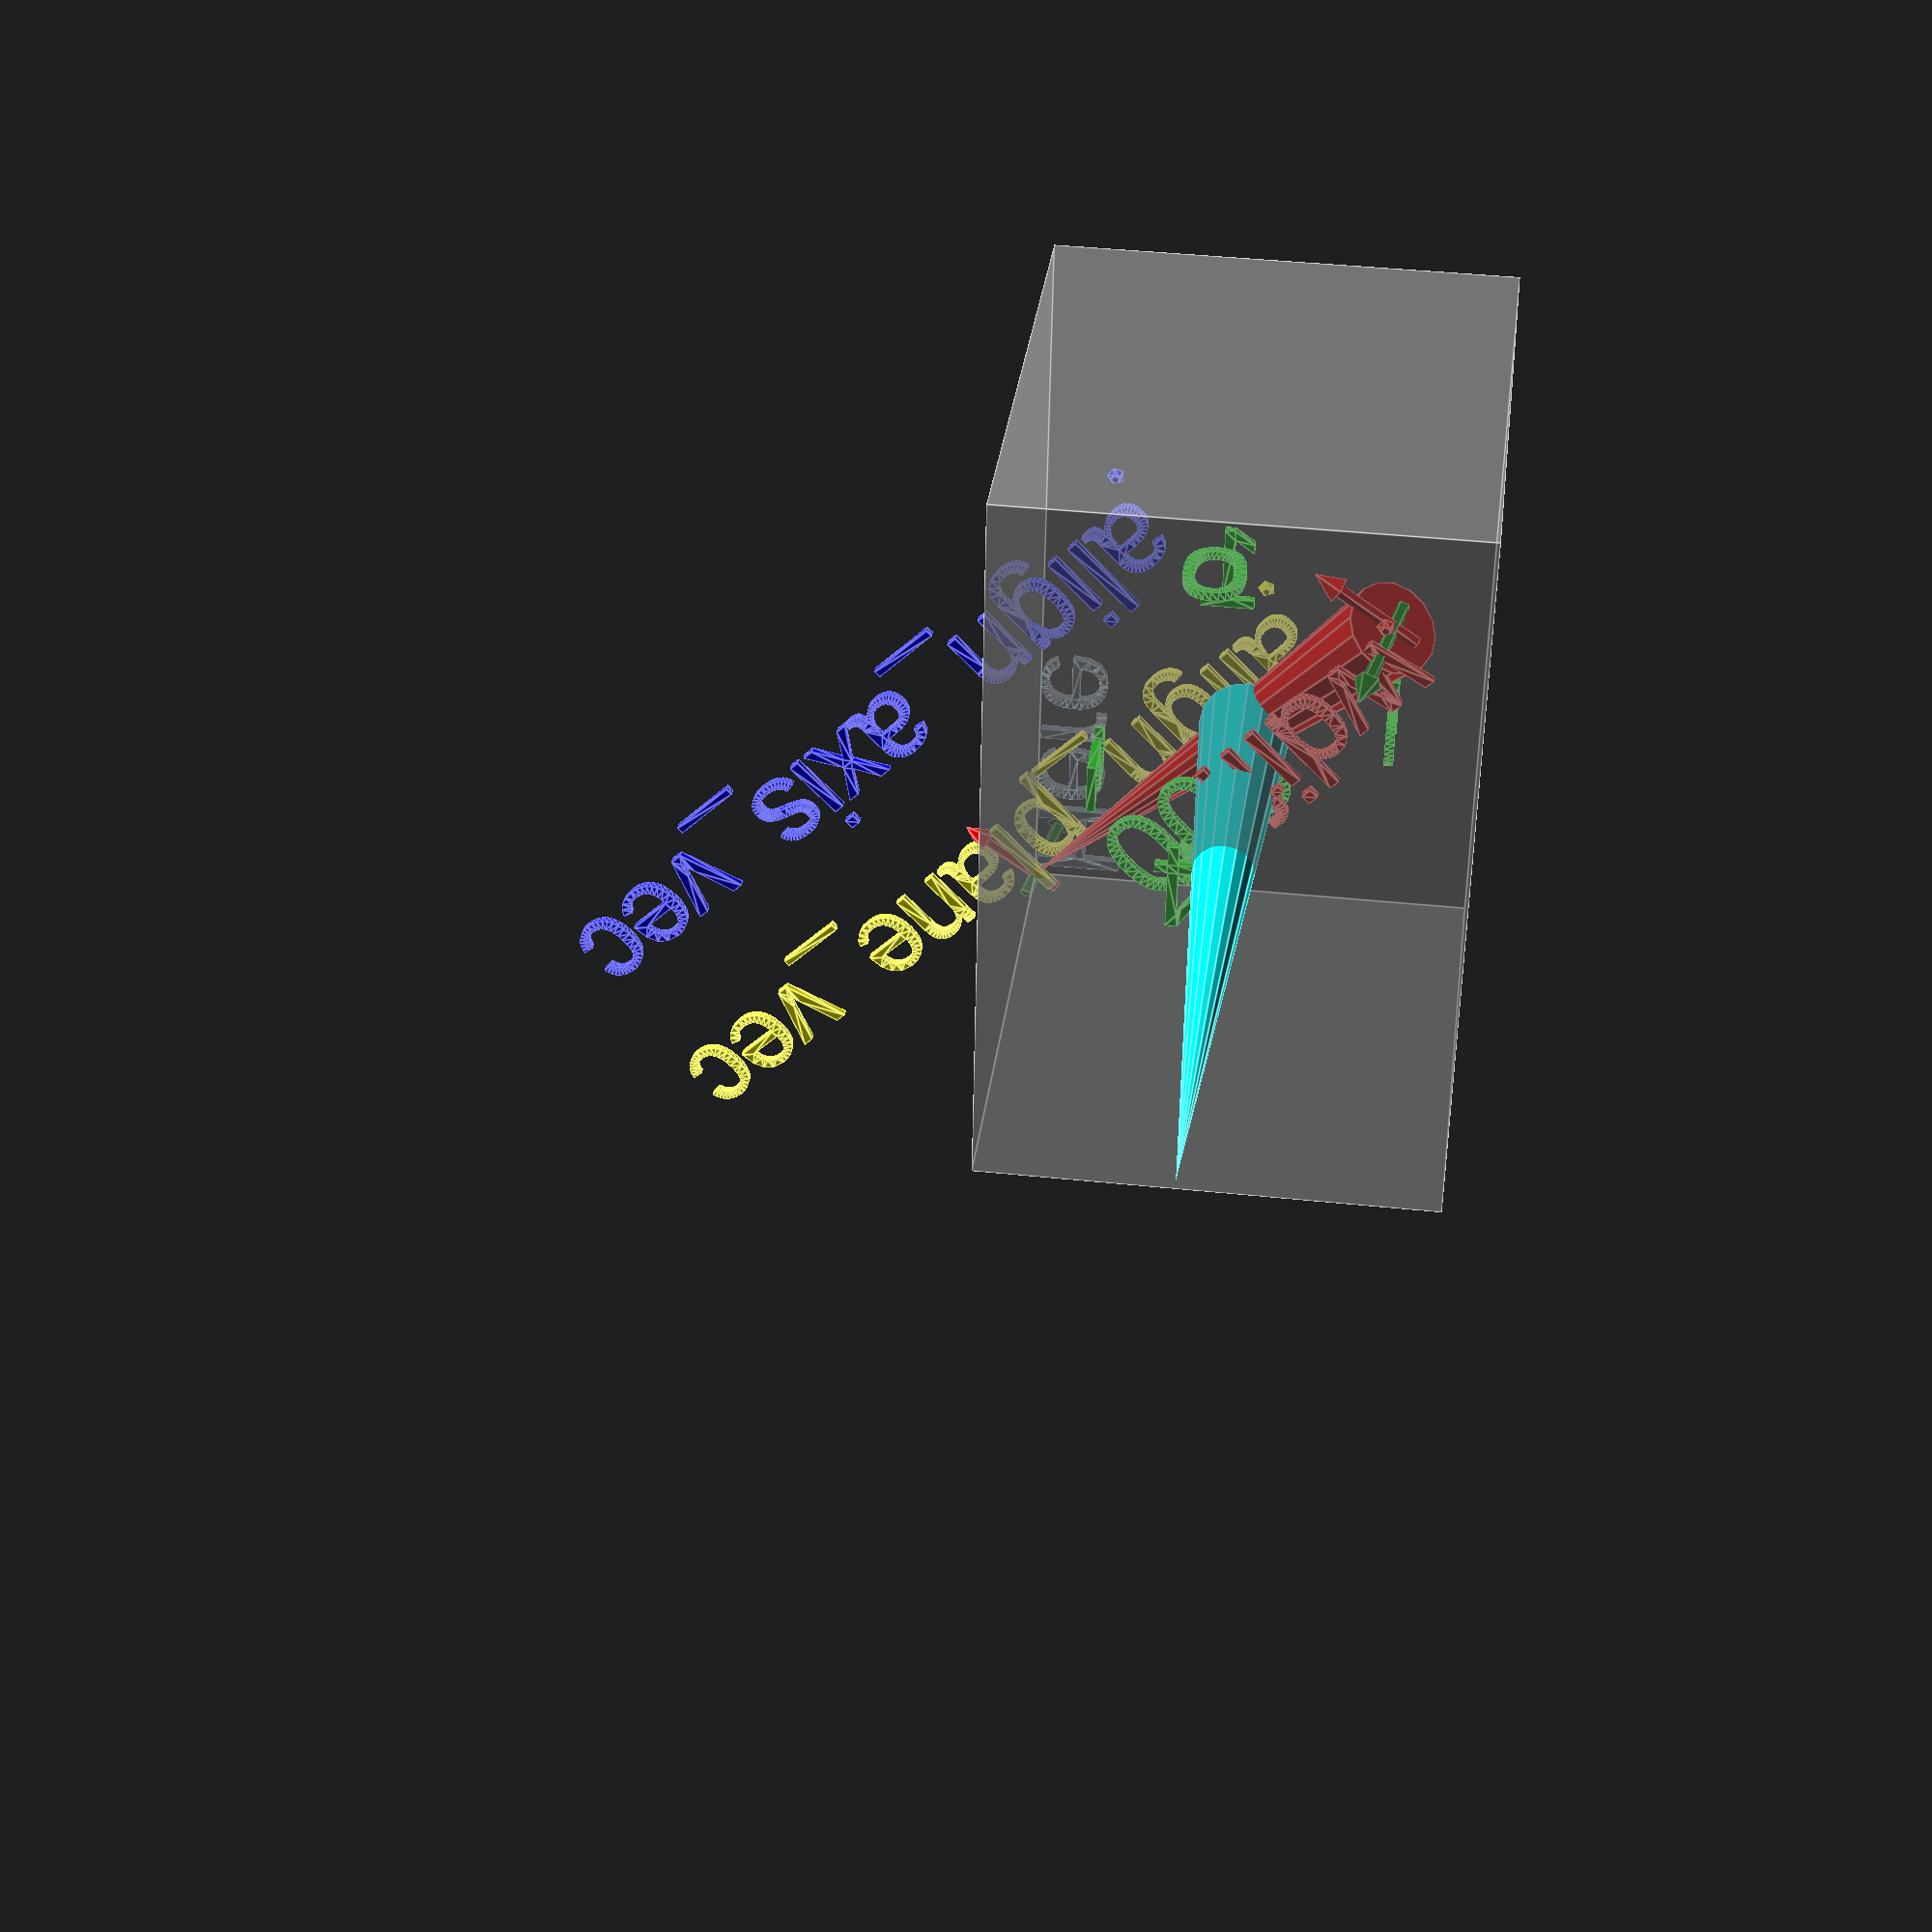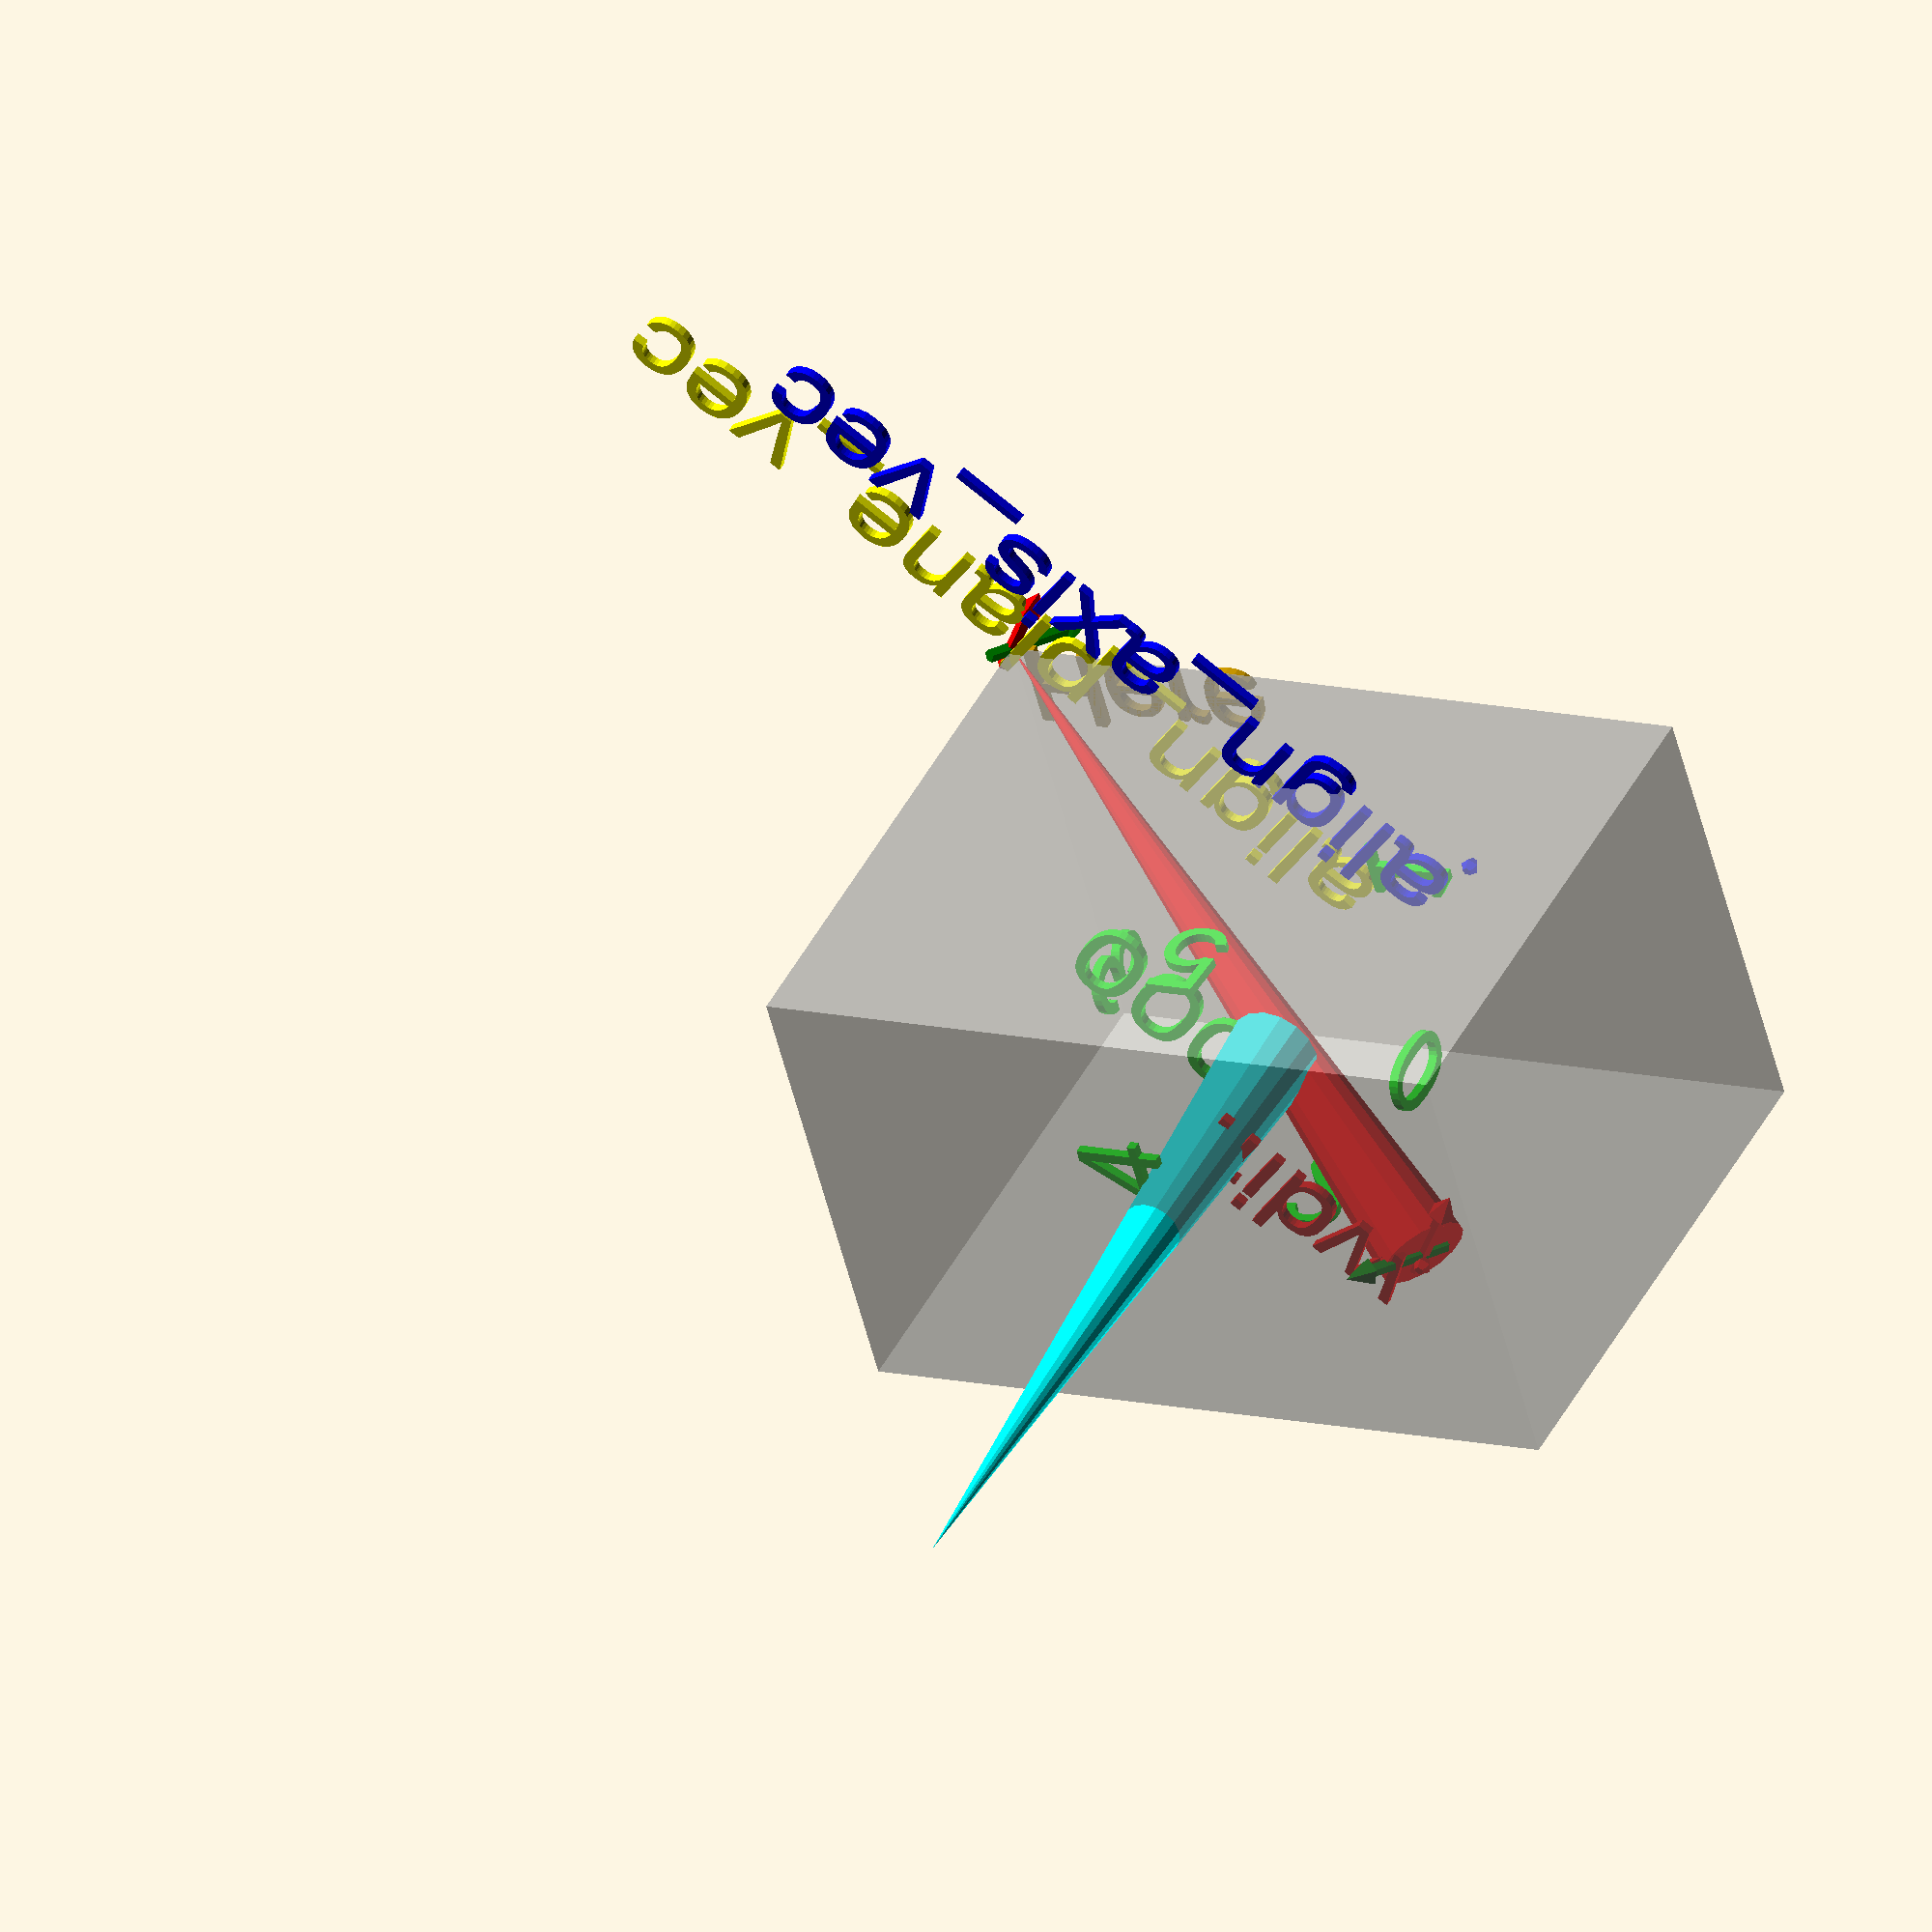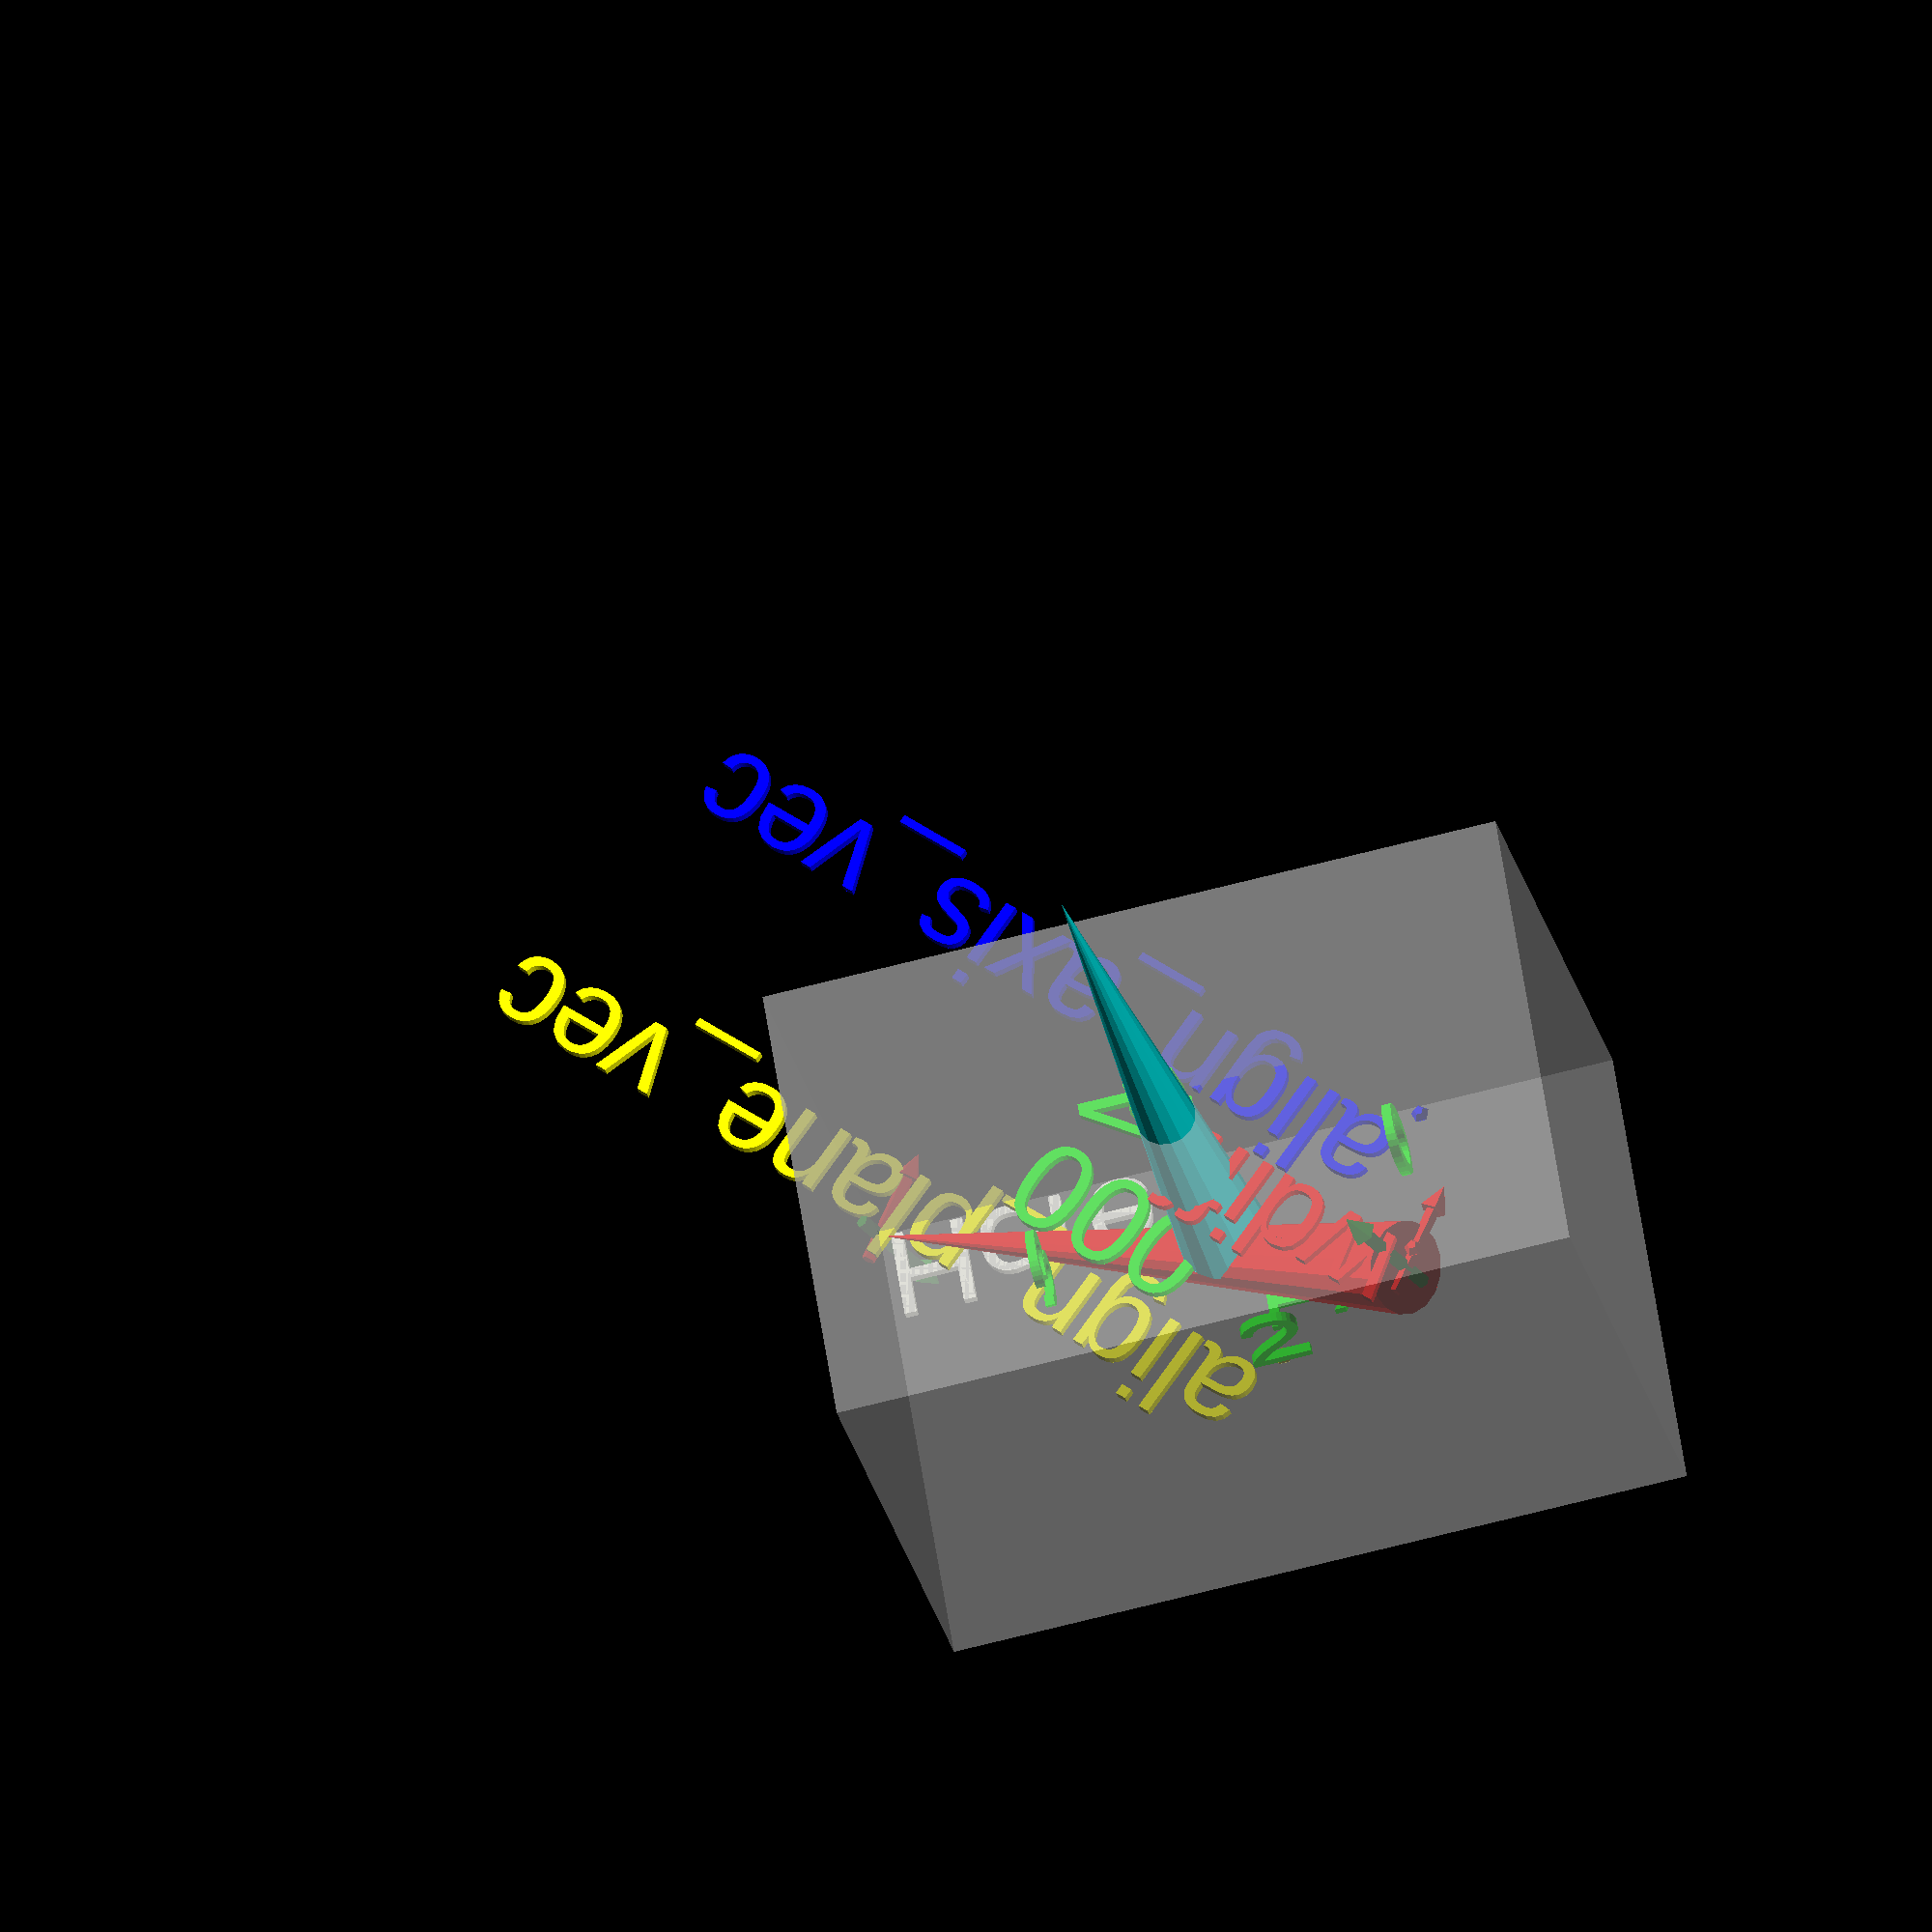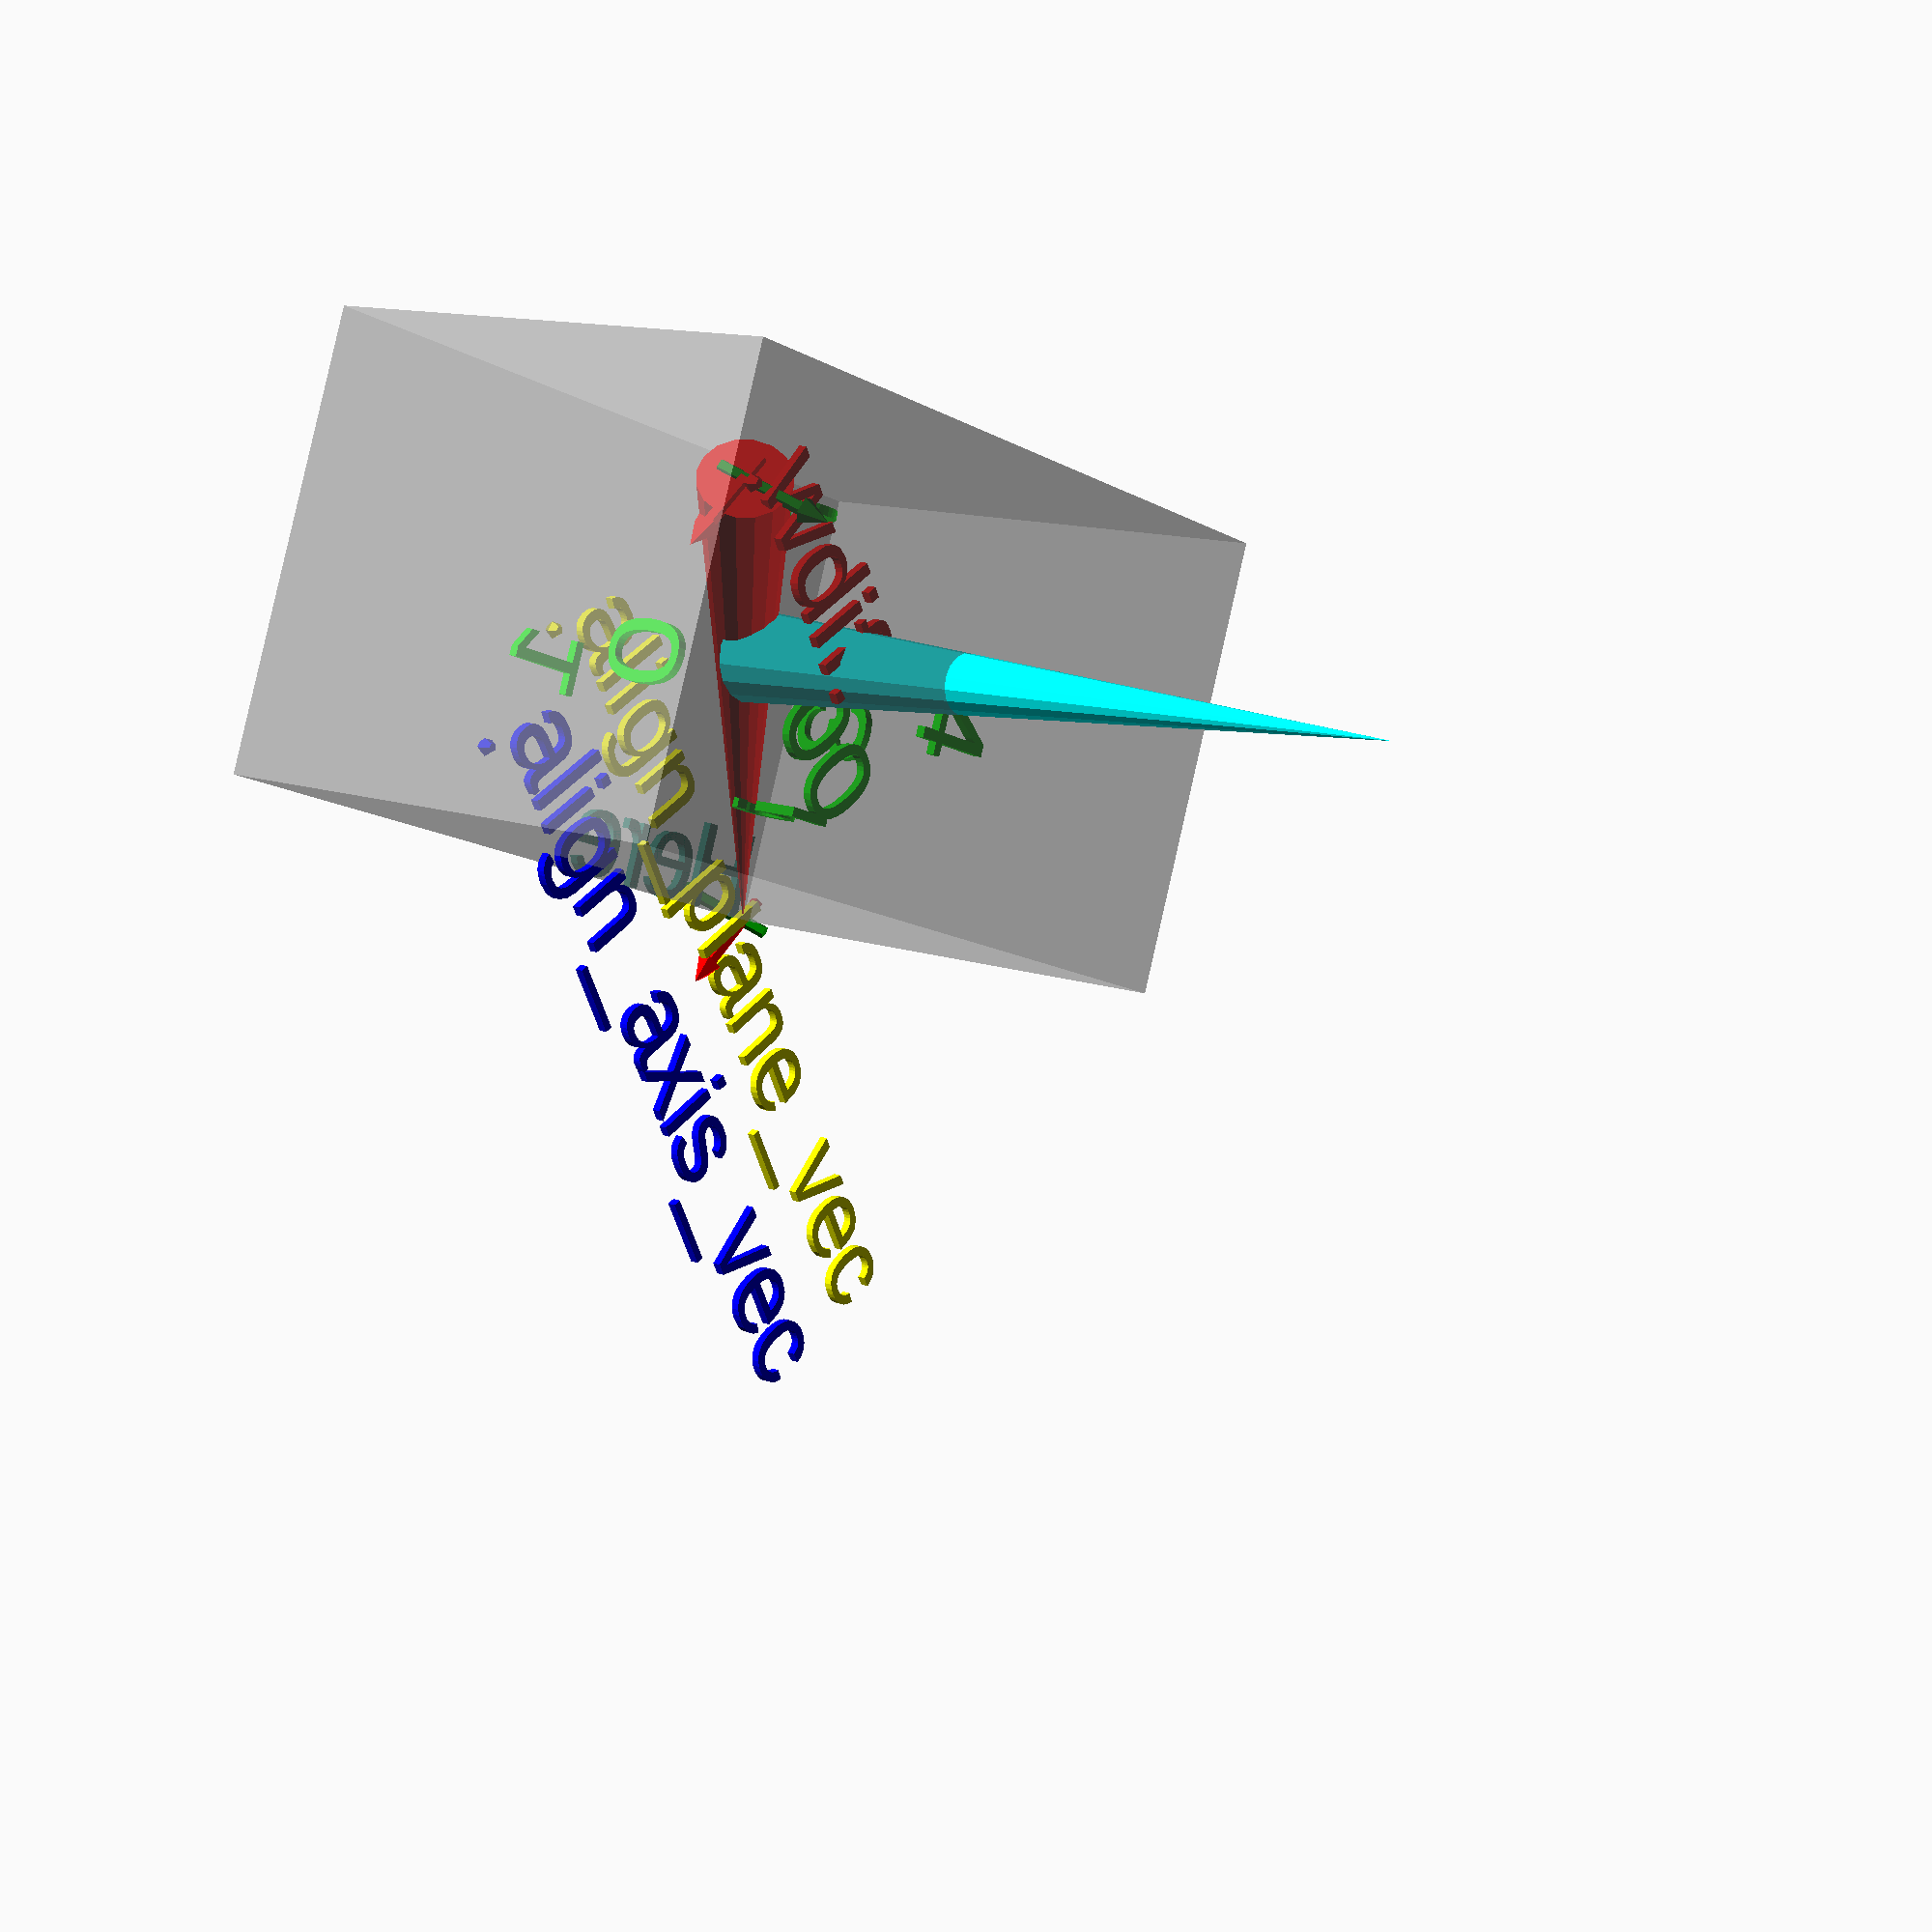
<openscad>
// Start: lazy_union
default_5_default_5();
// End: lazy_union

// Modules.

// 'PartMaterial undef-default - undef-default'
module default_5_default_5() {
  // 'None : _combine_solids_and_holes'
  union() {
    // 'inner'
    %multmatrix(m=[[1.0, 0.0, 0.0, -15.0], [0.0, 1.0, 0.0, -20.0], [0.0, 0.0, 1.0, -25.0], [0.0, 0.0, 0.0, 1.0]]) {
      // 'inner : _combine_solids_and_holes'
      union() {
        // 'inner'
        cube(size=[30.0, 40.0, 50.0]);
      }
    }
    // 'outer'
    %multmatrix(m=[[1.0, 0.0, 0.0, -25.0], [0.0, 1.0, 0.0, -40.0], [0.0, 0.0, 1.0, -30.0], [0.0, 0.0, 0.0, 1.0]]) {
      // 'outer : _combine_solids_and_holes'
      union() {
        // 'outer'
        cube(size=[50.0, 80.0, 60.0]);
      }
    }
    // 'original'
    color(c=[0.0, 1.0, 1.0, 1.0]) {
      // 'original : _combine_solids_and_holes'
      union() {
        // 'original'
        cylinder(h=83.70334521391604, r1=5.0, r2=0.0, center=false);
      }
    }
    // 'in_between'
    multmatrix(m=[[0.8320502943378438, -0.2816465492427278, 0.4778781528715989, -14.999999999999986], [-0.554700196225229, -0.42246982386409143, 0.7168172293073988, -20.000000000000014], [-2.0409994794956247e-16, -0.8615070918012848, -0.507745537426074, 12.499999999999993], [0.0, 0.0, 0.0, 1.0]]) {
      // 'in_between'
      color(c=[1.0, 0.0, 0.0, 1.0]) {
        // 'in_between : _combine_solids_and_holes'
        union() {
          // 'in_between'
          cylinder(h=83.70334521391604, r1=5.0, r2=0.0, center=false);
        }
      }
    }
    // 'top_ib'
    multmatrix(m=[[0.8320502943378438, -0.2816465492427278, 0.4778781528715989, 25.0], [-0.554700196225229, -0.42246982386409143, 0.7168172293073988, 40.0], [-2.0409994794956247e-16, -0.8615070918012848, -0.507745537426074, -30.0], [0.0, 0.0, 0.0, 1.0]]) {
      // 'top_ib : _combine_solids_and_holes'
      union() {
        // 'x_arrow'
        multmatrix(m=[[0.0, 0.0, -1.0, -3.0], [0.0, -1.0, 0.0, 0.0], [-1.0, 0.0, 0.0, 0.0], [0.0, 0.0, 0.0, 1.0]]) {
          // 'x_arrow'
          color(c=[1.0, 0.0, 0.0, 1.0]) {
            // 'x_arrow : _combine_solids_and_holes'
            union() {
              // 'stem'
              multmatrix(m=[[1.0, 0.0, 0.0, 0.0], [-0.0, -1.0, -0.0, -0.0], [-0.0, -0.0, -1.0, -0.0], [0.0, 0.0, 0.0, 1.0]]) {
                // 'stem : _combine_solids_and_holes'
                union() {
                  // 'stem'
                  cylinder(h=10.0, r1=0.75, r2=0.75, center=false);
                }
              }
              // 'head'
              multmatrix(m=[[1.0, 0.0, 0.0, 0.0], [0.0, -1.0, 0.0, 0.0], [0.0, 0.0, -1.0, -10.0], [0.0, 0.0, 0.0, 1.0]]) {
                // 'head : _combine_solids_and_holes'
                union() {
                  // 'head'
                  cylinder(h=3.0, r1=1.5, r2=0.0, center=false);
                }
              }
            }
          }
        }
        // 'y_arrow'
        multmatrix(m=[[-1.0, 0.0, 0.0, 0.0], [0.0, 0.0, -1.0, -3.0], [0.0, -1.0, 0.0, 0.0], [0.0, 0.0, 0.0, 1.0]]) {
          // 'y_arrow'
          color(c=[0.0, 0.5019607843137255, 0.0, 1.0]) {
            // 'y_arrow : _combine_solids_and_holes'
            union() {
              // 'stem'
              multmatrix(m=[[1.0, 0.0, 0.0, 0.0], [-0.0, -1.0, -0.0, -0.0], [-0.0, -0.0, -1.0, -0.0], [0.0, 0.0, 0.0, 1.0]]) {
                // 'stem : _combine_solids_and_holes'
                union() {
                  // 'stem'
                  cylinder(h=10.0, r1=0.75, r2=0.75, center=false);
                }
              }
              // 'head'
              multmatrix(m=[[1.0, 0.0, 0.0, 0.0], [0.0, -1.0, 0.0, 0.0], [0.0, 0.0, -1.0, -10.0], [0.0, 0.0, 0.0, 1.0]]) {
                // 'head : _combine_solids_and_holes'
                union() {
                  // 'head'
                  cylinder(h=3.0, r1=1.5, r2=0.0, center=false);
                }
              }
            }
          }
        }
      }
    }
    // 'base_ib'
    multmatrix(m=[[0.8320502943378438, 0.2816465492427278, -0.4778781528715989, -14.999999999999986], [-0.554700196225229, 0.42246982386409143, -0.7168172293073988, -20.000000000000014], [-2.0409994794956247e-16, 0.8615070918012848, 0.507745537426074, 12.499999999999993], [0.0, 0.0, 0.0, 1.0]]) {
      // 'base_ib : _combine_solids_and_holes'
      union() {
        // 'x_arrow'
        multmatrix(m=[[0.0, 0.0, -1.0, -3.0], [0.0, -1.0, 0.0, 0.0], [-1.0, 0.0, 0.0, 0.0], [0.0, 0.0, 0.0, 1.0]]) {
          // 'x_arrow'
          color(c=[1.0, 0.0, 0.0, 1.0]) {
            // 'x_arrow : _combine_solids_and_holes'
            union() {
              // 'stem'
              multmatrix(m=[[1.0, 0.0, 0.0, 0.0], [-0.0, -1.0, -0.0, -0.0], [-0.0, -0.0, -1.0, -0.0], [0.0, 0.0, 0.0, 1.0]]) {
                // 'stem : _combine_solids_and_holes'
                union() {
                  // 'stem'
                  cylinder(h=10.0, r1=0.75, r2=0.75, center=false);
                }
              }
              // 'head'
              multmatrix(m=[[1.0, 0.0, 0.0, 0.0], [0.0, -1.0, 0.0, 0.0], [0.0, 0.0, -1.0, -10.0], [0.0, 0.0, 0.0, 1.0]]) {
                // 'head : _combine_solids_and_holes'
                union() {
                  // 'head'
                  cylinder(h=3.0, r1=1.5, r2=0.0, center=false);
                }
              }
            }
          }
        }
        // 'y_arrow'
        multmatrix(m=[[-1.0, 0.0, 0.0, 0.0], [0.0, 0.0, -1.0, -3.0], [0.0, -1.0, 0.0, 0.0], [0.0, 0.0, 0.0, 1.0]]) {
          // 'y_arrow'
          color(c=[0.0, 0.5019607843137255, 0.0, 1.0]) {
            // 'y_arrow : _combine_solids_and_holes'
            union() {
              // 'stem'
              multmatrix(m=[[1.0, 0.0, 0.0, 0.0], [-0.0, -1.0, -0.0, -0.0], [-0.0, -0.0, -1.0, -0.0], [0.0, 0.0, 0.0, 1.0]]) {
                // 'stem : _combine_solids_and_holes'
                union() {
                  // 'stem'
                  cylinder(h=10.0, r1=0.75, r2=0.75, center=false);
                }
              }
              // 'head'
              multmatrix(m=[[1.0, 0.0, 0.0, 0.0], [0.0, -1.0, 0.0, 0.0], [0.0, 0.0, -1.0, -10.0], [0.0, 0.0, 0.0, 1.0]]) {
                // 'head : _combine_solids_and_holes'
                union() {
                  // 'head'
                  cylinder(h=3.0, r1=1.5, r2=0.0, center=false);
                }
              }
            }
          }
        }
      }
    }
    // ('face_text', 'inner', 0)
    multmatrix(m=[[1.0, 0.0, 0.0, 0.0], [0.0, 0.0, -1.0, -20.0], [0.0, 1.0, 0.0, 0.0], [0.0, 0.0, 0.0, 1.0]]) {
      // ('face_text', 'inner', 0)
      color(c=[0.0, 1.0, 0.0, 1.0]) {
        // "('face_text', 'inner', 0) : _combine_solids_and_holes"
        union() {
          // ('face_text', 'inner', 0)
          linear_extrude(height=1.0) {
            translate(v=[0.0, 0.0, -0.5]) {
              text(text="0", size=10.0, halign="left", valign="bottom", spacing=1.0, direction="ltr");
            }
          }
        }
      }
    }
    // ('face_text', 'inner', 1)
    multmatrix(m=[[1.0, 0.0, 0.0, 0.0], [0.0, -1.0, 0.0, 0.0], [0.0, 0.0, -1.0, -25.0], [0.0, 0.0, 0.0, 1.0]]) {
      // ('face_text', 'inner', 1)
      color(c=[0.0, 1.0, 0.0, 1.0]) {
        // "('face_text', 'inner', 1) : _combine_solids_and_holes"
        union() {
          // ('face_text', 'inner', 1)
          linear_extrude(height=1.0) {
            translate(v=[0.0, 0.0, -0.5]) {
              text(text="1", size=10.0, halign="left", valign="bottom", spacing=1.0, direction="ltr");
            }
          }
        }
      }
    }
    // ('face_text', 'inner', 2)
    multmatrix(m=[[0.0, 0.0, -1.0, -15.0], [-1.0, 0.0, 0.0, 0.0], [0.0, 1.0, 0.0, 0.0], [0.0, 0.0, 0.0, 1.0]]) {
      // ('face_text', 'inner', 2)
      color(c=[0.0, 1.0, 0.0, 1.0]) {
        // "('face_text', 'inner', 2) : _combine_solids_and_holes"
        union() {
          // ('face_text', 'inner', 2)
          linear_extrude(height=1.0) {
            translate(v=[0.0, 0.0, -0.5]) {
              text(text="2", size=10.0, halign="left", valign="bottom", spacing=1.0, direction="ltr");
            }
          }
        }
      }
    }
    // ('face_text', 'inner', 3)
    multmatrix(m=[[1.0, 0.0, 0.0, 0.0], [0.0, 0.0, 1.0, 20.0], [0.0, -1.0, 0.0, 0.0], [0.0, 0.0, 0.0, 1.0]]) {
      // ('face_text', 'inner', 3)
      color(c=[0.0, 1.0, 0.0, 1.0]) {
        // "('face_text', 'inner', 3) : _combine_solids_and_holes"
        union() {
          // ('face_text', 'inner', 3)
          linear_extrude(height=1.0) {
            translate(v=[0.0, 0.0, -0.5]) {
              text(text="3", size=10.0, halign="left", valign="bottom", spacing=1.0, direction="ltr");
            }
          }
        }
      }
    }
    // ('face_text', 'inner', 4)
    multmatrix(m=[[1.0, 0.0, 0.0, 0.0], [0.0, 1.0, 0.0, 0.0], [0.0, 0.0, 1.0, 25.0], [0.0, 0.0, 0.0, 1.0]]) {
      // ('face_text', 'inner', 4)
      color(c=[0.0, 1.0, 0.0, 1.0]) {
        // "('face_text', 'inner', 4) : _combine_solids_and_holes"
        union() {
          // ('face_text', 'inner', 4)
          linear_extrude(height=1.0) {
            translate(v=[0.0, 0.0, -0.5]) {
              text(text="4", size=10.0, halign="left", valign="bottom", spacing=1.0, direction="ltr");
            }
          }
        }
      }
    }
    // ('face_text', 'inner', 5)
    multmatrix(m=[[0.0, 0.0, 1.0, 15.0], [1.0, 0.0, 0.0, 0.0], [0.0, 1.0, 0.0, 0.0], [0.0, 0.0, 0.0, 1.0]]) {
      // ('face_text', 'inner', 5)
      color(c=[0.0, 1.0, 0.0, 1.0]) {
        // "('face_text', 'inner', 5) : _combine_solids_and_holes"
        union() {
          // ('face_text', 'inner', 5)
          linear_extrude(height=1.0) {
            translate(v=[0.0, 0.0, -0.5]) {
              text(text="5", size=10.0, halign="left", valign="bottom", spacing=1.0, direction="ltr");
            }
          }
        }
      }
    }
    // 'here_text'
    multmatrix(m=[[0.0, -1.0, 0.0, 25.0], [-1.0, 0.0, 0.0, 40.0], [0.0, 0.0, -1.0, -30.0], [0.0, 0.0, 0.0, 1.0]]) {
      // 'here_text : _combine_solids_and_holes'
      union() {
        // 'here_text'
        linear_extrude(height=1.0) {
          translate(v=[0.0, 0.0, -0.5]) {
            text(text="Here", size=10.0, halign="left", valign="bottom", spacing=1.0, direction="ltr");
          }
        }
      }
    }
    // 'wdiff'
    multmatrix(m=[[1.0, 0.0, 0.0, -14.336344586147971], [0.0, 1.0, 0.0, -21.50451687922196], [0.0, 0.0, 1.0, 15.232366122782219], [0.0, 0.0, 0.0, 1.0]]) {
      // 'wdiff'
      color(c=[1.0, 0.0, 0.0, 1.0]) {
        // 'wdiff : _combine_solids_and_holes'
        union() {
          // 'wdiff'
          sphere(r=1.0);
        }
      }
    }
    // ('text', 'wdiff')
    multmatrix(m=[[0.7071067811865475, -0.7071067811865475, 0.0, -14.336344586147975], [0.7071067811865475, 0.7071067811865475, 0.0, -21.504516879221956], [0.0, 0.0, 1.0, 15.232366122782219], [0.0, 0.0, 0.0, 1.0]]) {
      // ('text', 'wdiff')
      color(c=[1.0, 0.0, 0.0, 1.0]) {
        // "('text', 'wdiff') : _combine_solids_and_holes"
        union() {
          // ('text', 'wdiff')
          linear_extrude(height=1.0) {
            translate(v=[0.0, 0.0, -0.5]) {
              text(text="wdiff", size=10.0, halign="left", valign="bottom", spacing=1.0, direction="ltr");
            }
          }
        }
      }
    }
    // '000'
    color(c=[0.0, 1.0, 0.0, 1.0]) {
      // '000 : _combine_solids_and_holes'
      union() {
        // '000'
        sphere(r=1.0);
      }
    }
    // ('text', '000')
    multmatrix(m=[[0.7071067811865475, -0.7071067811865475, 0.0, 0.0], [0.7071067811865475, 0.7071067811865475, 0.0, 0.0], [0.0, 0.0, 1.0, 0.0], [0.0, 0.0, 0.0, 1.0]]) {
      // ('text', '000')
      color(c=[0.0, 1.0, 0.0, 1.0]) {
        // "('text', '000') : _combine_solids_and_holes"
        union() {
          // ('text', '000')
          linear_extrude(height=1.0) {
            translate(v=[0.0, 0.0, -0.5]) {
              text(text="000", size=10.0, halign="left", valign="bottom", spacing=1.0, direction="ltr");
            }
          }
        }
      }
    }
    // 'align_axis_vec'
    multmatrix(m=[[1.0, 0.0, 0.0, 16.082348885297787], [0.0, 1.0, 0.0, -20.876476672053332], [0.0, 0.0, 1.0, -14.33634458614797], [0.0, 0.0, 0.0, 1.0]]) {
      // 'align_axis_vec'
      color(c=[0.0, 0.0, 1.0, 1.0]) {
        // 'align_axis_vec : _combine_solids_and_holes'
        union() {
          // 'align_axis_vec'
          sphere(r=1.0);
        }
      }
    }
    // ('text', 'align_axis_vec')
    multmatrix(m=[[0.7071067811865475, -0.7071067811865475, 0.0, 16.082348885297787], [0.7071067811865475, 0.7071067811865475, 0.0, -20.876476672053332], [0.0, 0.0, 1.0, -14.33634458614797], [0.0, 0.0, 0.0, 1.0]]) {
      // ('text', 'align_axis_vec')
      color(c=[0.0, 0.0, 1.0, 1.0]) {
        // "('text', 'align_axis_vec') : _combine_solids_and_holes"
        union() {
          // ('text', 'align_axis_vec')
          linear_extrude(height=1.0) {
            translate(v=[0.0, 0.0, -0.5]) {
              text(text="align_axis_vec", size=10.0, halign="left", valign="bottom", spacing=1.0, direction="ltr");
            }
          }
        }
      }
    }
    // 'align_plane_vec'
    multmatrix(m=[[1.0, 0.0, 0.0, 0.0], [0.0, 1.0, 0.0, 0.0], [0.0, 0.0, 1.0, -30.0], [0.0, 0.0, 0.0, 1.0]]) {
      // 'align_plane_vec'
      color(c=[1.0, 1.0, 0.0, 1.0]) {
        // 'align_plane_vec : _combine_solids_and_holes'
        union() {
          // 'align_plane_vec'
          sphere(r=1.0);
        }
      }
    }
    // ('text', 'align_plane_vec')
    multmatrix(m=[[0.7071067811865475, -0.7071067811865475, 0.0, 0.0], [0.7071067811865475, 0.7071067811865475, 0.0, 0.0], [0.0, 0.0, 1.0, -30.0], [0.0, 0.0, 0.0, 1.0]]) {
      // ('text', 'align_plane_vec')
      color(c=[1.0, 1.0, 0.0, 1.0]) {
        // "('text', 'align_plane_vec') : _combine_solids_and_holes"
        union() {
          // ('text', 'align_plane_vec')
          linear_extrude(height=1.0) {
            translate(v=[0.0, 0.0, -0.5]) {
              text(text="align_plane_vec", size=10.0, halign="left", valign="bottom", spacing=1.0, direction="ltr");
            }
          }
        }
      }
    }
  }
} // end module default_5_default_5


</openscad>
<views>
elev=326.7 azim=181.0 roll=7.2 proj=p view=edges
elev=135.7 azim=74.8 roll=154.4 proj=o view=solid
elev=205.4 azim=80.8 roll=168.1 proj=o view=wireframe
elev=348.0 azim=109.6 roll=311.3 proj=p view=solid
</views>
